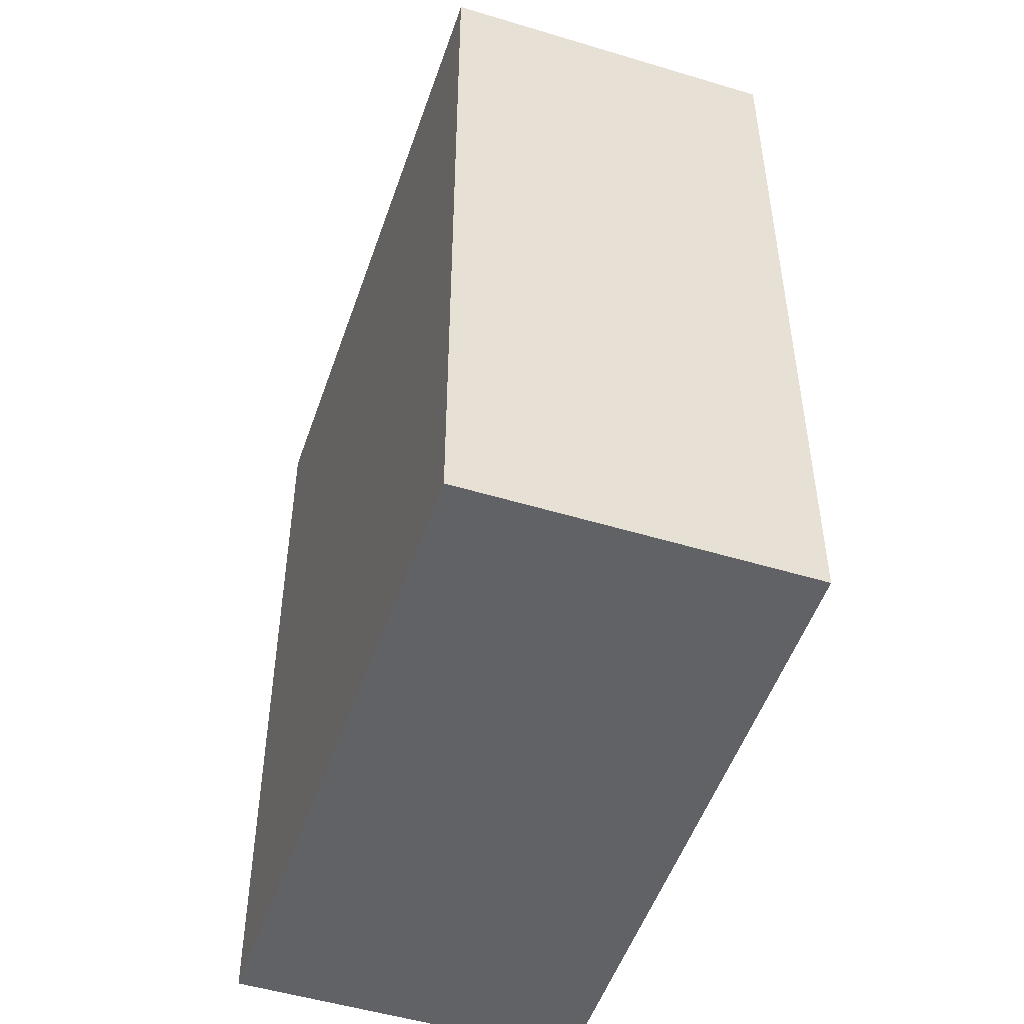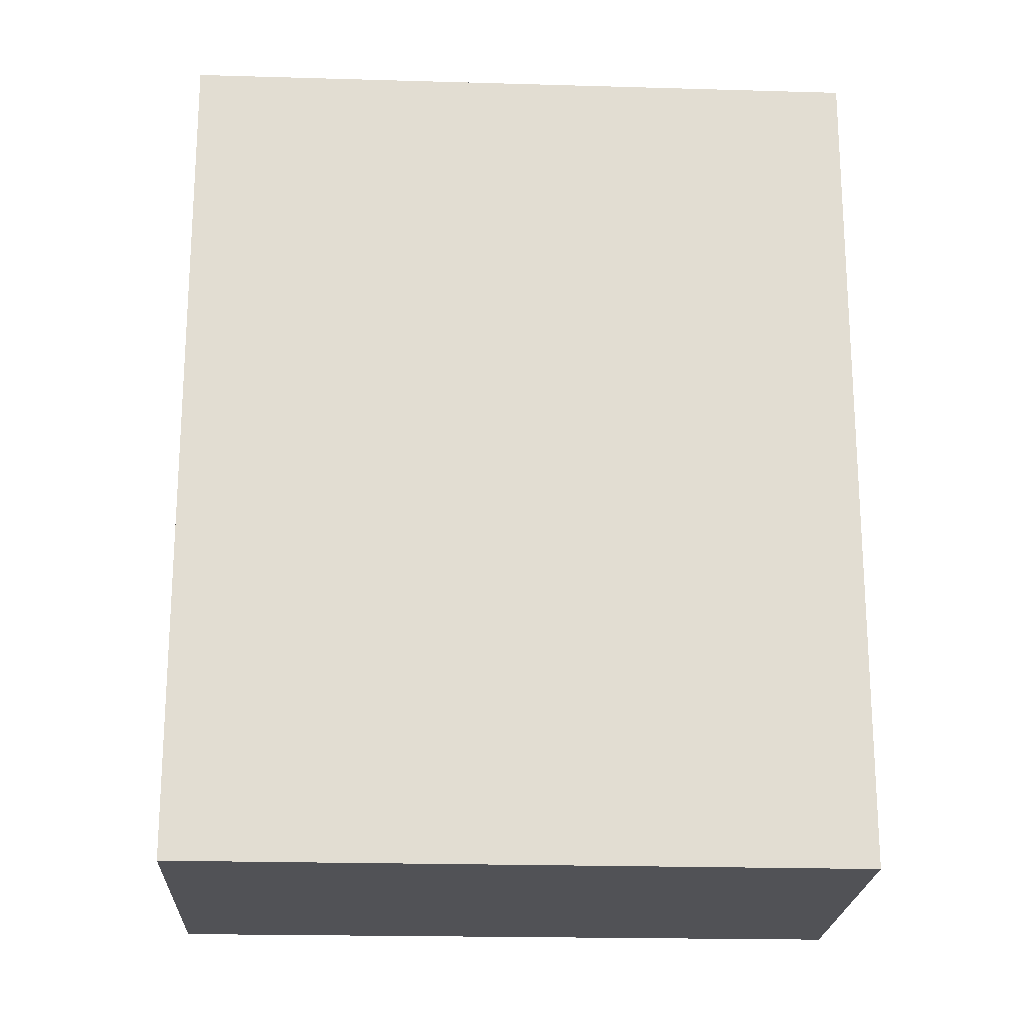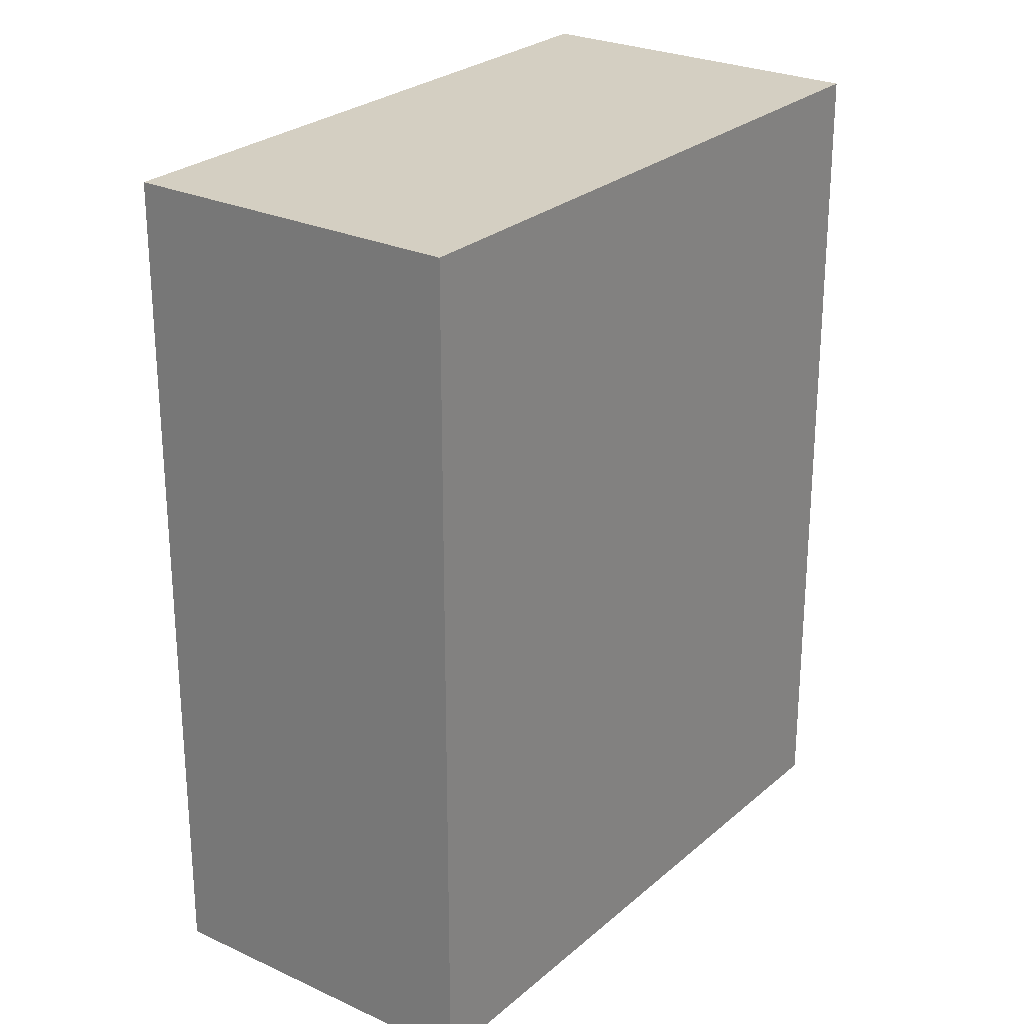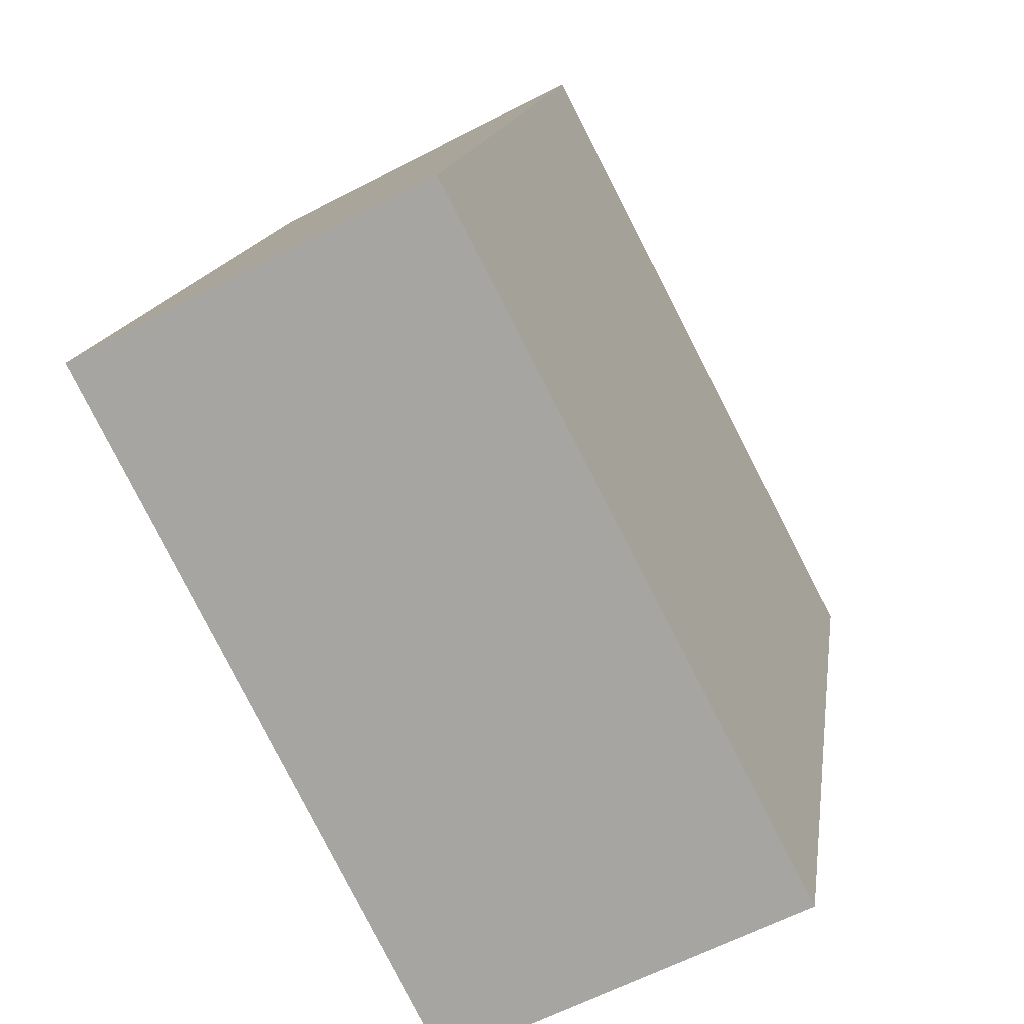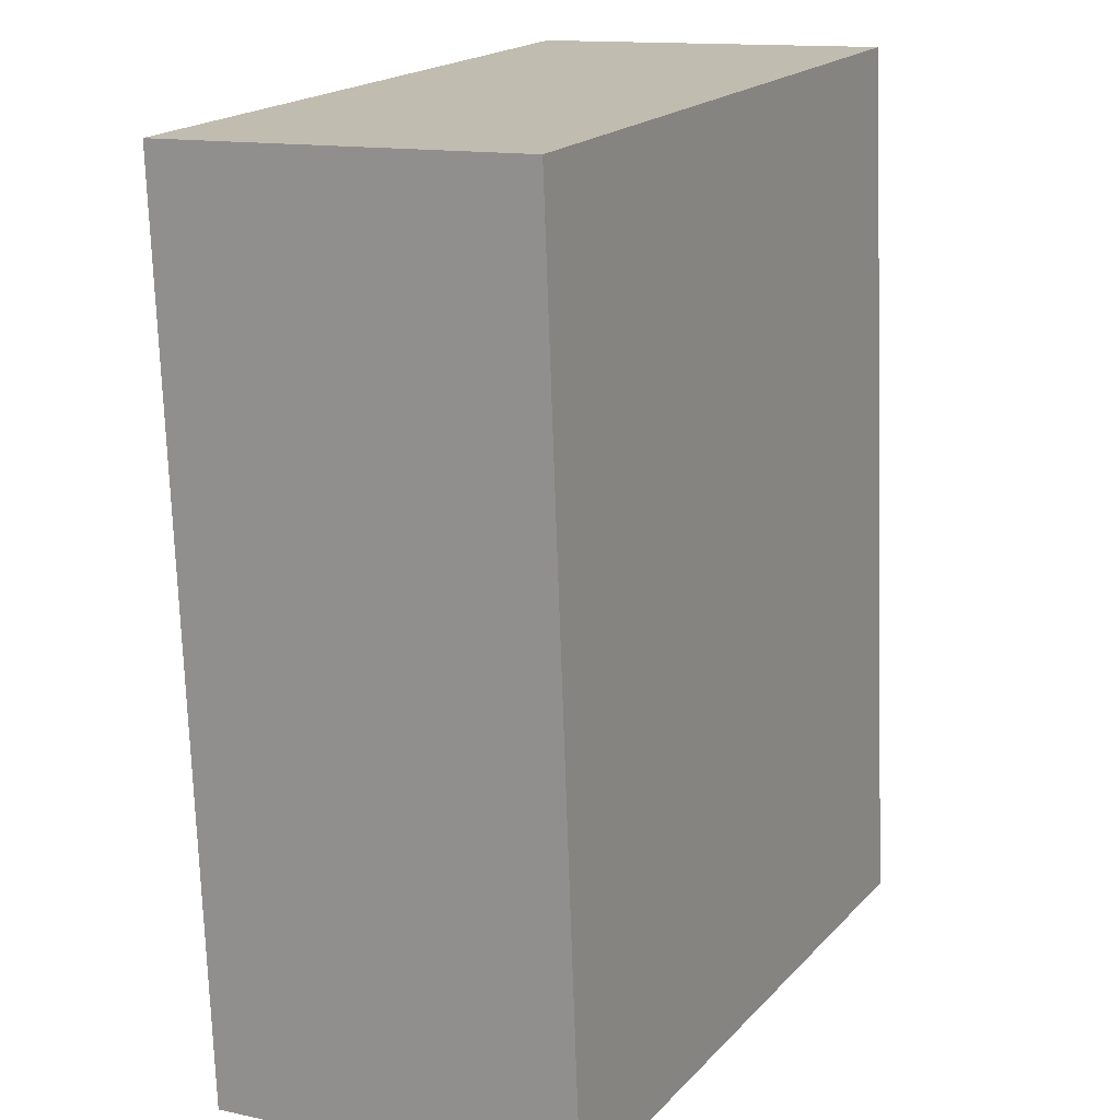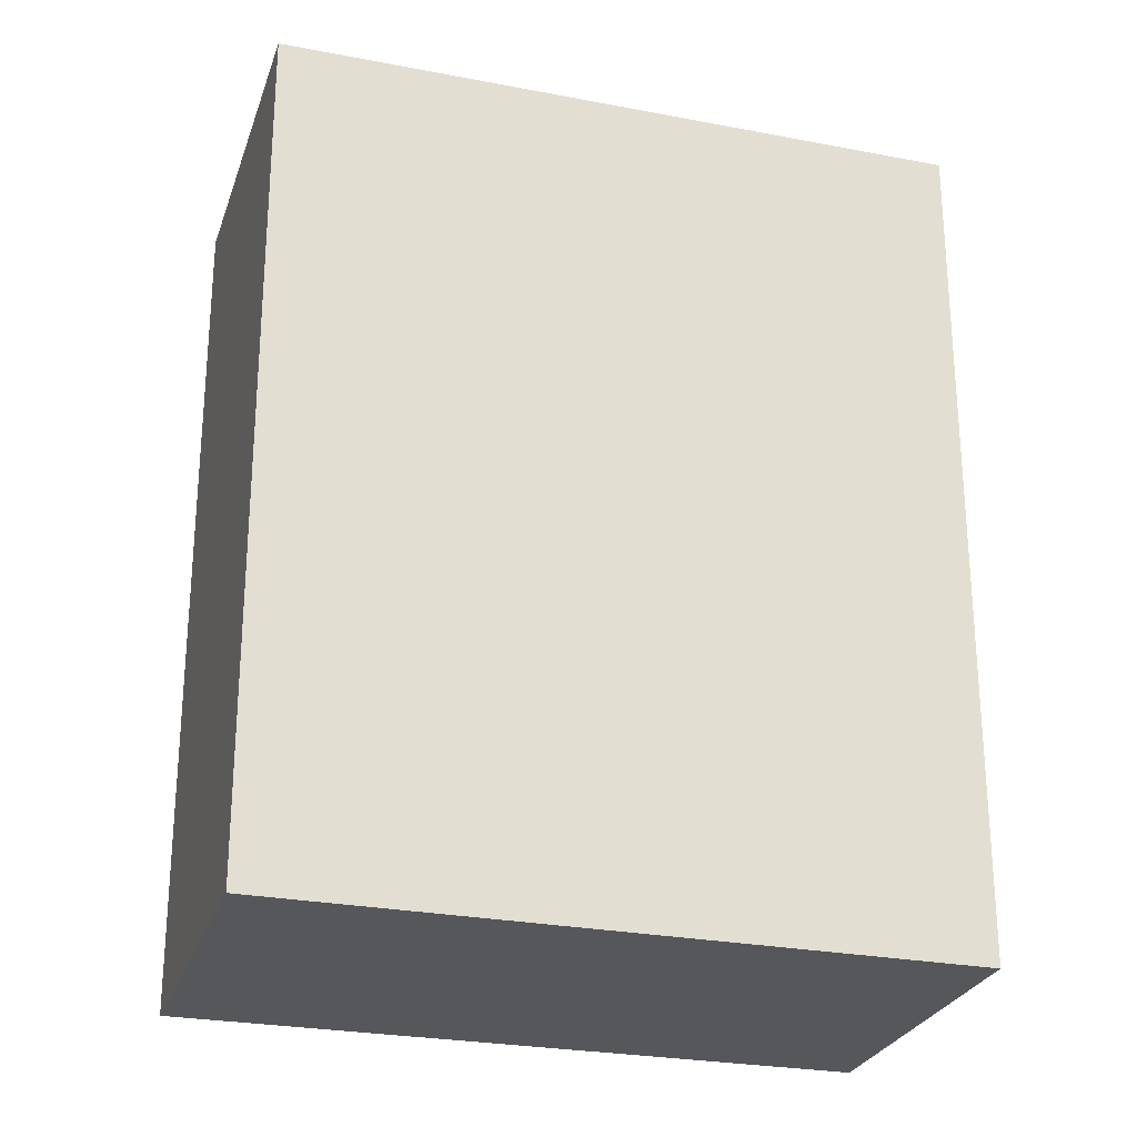
<metadata>
{"format":"obj","ext":"obj","renderer":"f3d","projection":"perspective","resolution":1024,"background":"white","views":[{"elev":-50.6,"azim":8.8,"up":"+Y"},{"elev":-21.2,"azim":-65.5,"up":"+Y"},{"elev":25.8,"azim":63.7,"up":"+Y"},{"elev":14.4,"azim":-172.2,"up":"+Z"},{"elev":-73.3,"azim":2.0,"up":"+Z"},{"elev":-26.4,"azim":-79.4,"up":"+Y"}]}
</metadata>
<code>
v  0 3.15 1.929e-16
v  2.328 3.15 1.654
v  1.172 3.15 -0.601
v  1.171 3.15 2.247
v  2.328 -1.013e-16 1.654
v  1.172 3.68e-17 -0.601
v  0 0 0
v  1.171 -1.376e-16 2.247
g defaultobject
f 1 2 3
f 2 1 4
f 5 3 2
f 3 5 6
f 6 1 3
f 1 6 7
f 7 4 1
f 4 7 8
f 8 2 4
f 2 8 5
f 8 6 5
f 6 8 7

</code>
